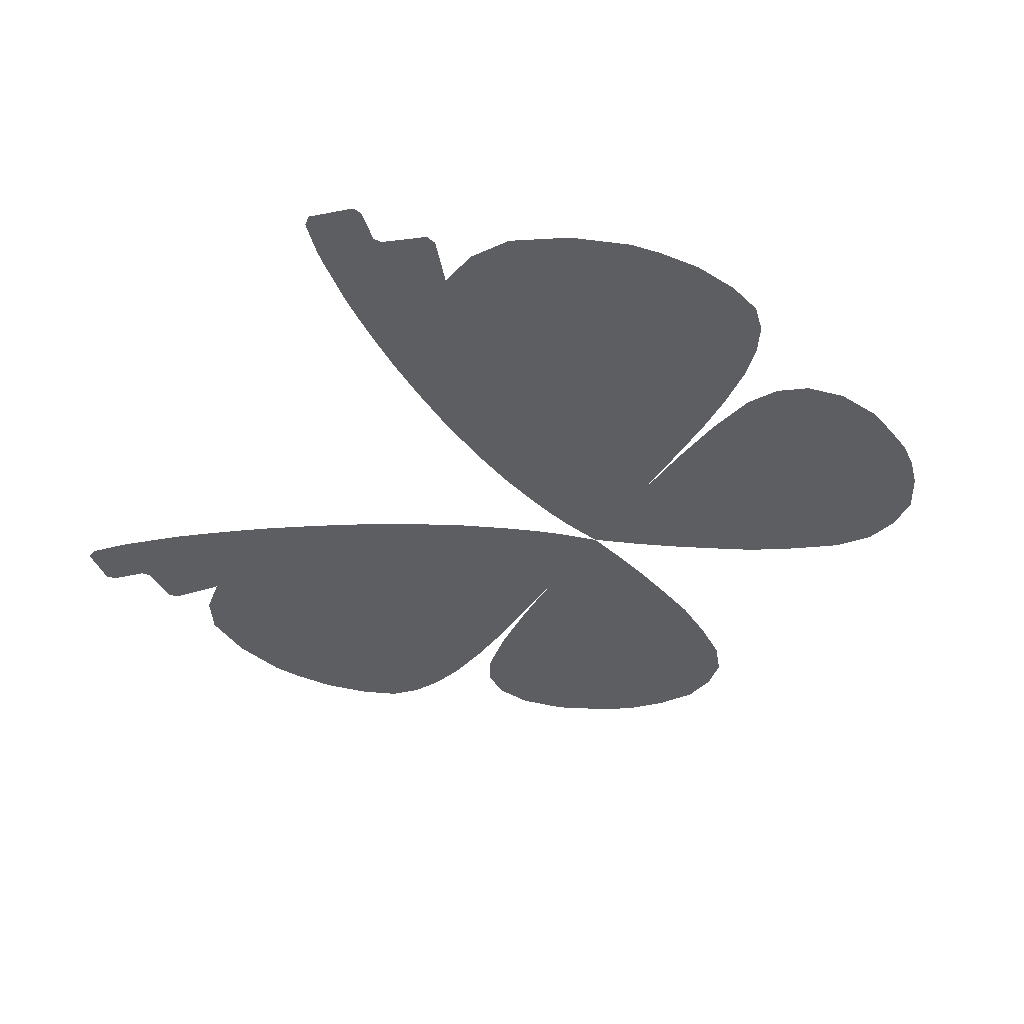
<metadata>
{"format":"obj","ext":"obj","renderer":"f3d","projection":"perspective","resolution":1024,"background":"white","views":[{"elev":-37.4,"azim":-118.8,"up":"+Z"}]}
</metadata>
<code>
g pm0666_11_WingBackSkin
v -0.5257 1.151 -0.03252
v -0.4616 1.199 -0.03252
v -0.4789 1.202 -0.03252
v -0.5215 1.136 -0.03252
v -0.4183 1.16 -0.03252
v -0.4842 1.099 -0.03252
v -0.4033 1.144 -0.03252
v -0.4675 1.085 -0.03252
v -0.4835 1.086 -0.03252
v -0.5256 1.031 -0.03252
v -0.5206 1.015 -0.03252
v -0.4575 0.9648 -0.03252
v -0.3456 1.08 -0.03252
v -0.4032 1.026 -0.03252
v -0.3177 1.045 -0.03252
v -0.3742 0.9955 -0.03252
v -0.2831 0.9996 -0.03252
v -0.3387 0.9541 -0.03252
v -0.2479 0.9512 -0.03252
v -0.4279 0.9411 -0.03252
v -0.2994 0.9089 -0.03252
v -0.2019 0.8824 -0.03252
v -0.2518 0.8479 -0.03252
v -0.1578 0.812 -0.03252
v -0.3459 0.8639 -0.03252
v -0.3897 0.9064 -0.03252
v -0.4695 0.8687 -0.03252
v -0.2033 0.7815 -0.03252
v -0.111 0.7275 -0.03252
v -0.4333 0.8403 -0.03252
v -0.148 0.7051 -0.03252
v -0.07544 0.6549 -0.03252
v -0.1057 0.6382 -0.03252
v -0.04834 0.5898 -0.03252
v -0.1805 0.678 -0.03252
v -0.2388 0.7462 -0.03252
v -0.2911 0.8057 -0.03252
v -0.3895 0.8031 -0.03252
v -0.3264 0.7495 -0.03252
v -0.06842 0.5759 -0.03252
v -0.1317 0.618 -0.03252
v -0.2087 0.6427 -0.03252
v -0.04284 0.531 -0.03252
v -0.02926 0.5384 -0.03252
v -0.08483 0.5586 -0.03252
v -0.02646 0.4929 -0.03252
v -0.01593 0.4959 -0.03252
v 1.052e-17 0.43 -0.03252
v -0.04481 0.4994 -0.03252
v -0.1551 0.5918 -0.03252
v -0.2723 0.7001 -0.03252
v -0.0234 0.4676 -0.03252
v -0.1027 0.5394 -0.03252
v -0.05668 0.4883 -0.03252
v -0.07128 0.4642 -0.03252
v -0.03437 0.4597 -0.03252
v -0.1234 0.5189 -0.03252
v -0.1763 0.5627 -0.03252
v -0.232 0.6047 -0.03252
v -0.02068 0.4389 -0.03252
v -0.04383 0.4299 -0.03252
v -0.04432 0.4512 -0.03252
v -0.04421 0.4393 -0.03252
v -0.08307 0.4447 -0.03252
v -0.08734 0.43 -0.03252
v -0.1529 0.4309 -0.03252
v -0.1416 0.5124 -0.03252
v -0.1454 0.479 -0.03252
v -0.1485 0.4537 -0.03252
v -0.1908 0.5352 -0.03252
v -0.2086 0.4962 -0.03252
v -0.2179 0.4633 -0.03252
v -0.2222 0.4316 -0.03252
v -0.2505 0.5641 -0.03252
v -0.2773 0.4728 -0.03252
v -0.2819 0.432 -0.03252
v -0.3509 0.4847 -0.03252
v -0.3602 0.4335 -0.03252
v -0.4259 0.4378 -0.03252
v -0.2672 0.5143 -0.03252
v -0.2991 0.65 -0.03252
v -0.3385 0.5372 -0.03252
v -0.3569 0.6912 -0.03252
v -0.3199 0.5975 -0.03252
v -0.381 0.6273 -0.03252
v -0.4012 0.5588 -0.03252
v -0.424 0.7372 -0.03252
v -0.4661 0.7671 -0.03252
v -0.4521 0.6619 -0.03252
v -0.5011 0.7895 -0.03252
v -0.414 0.4963 -0.03252
v -0.4895 0.5133 -0.03252
v -0.5003 0.4478 -0.03252
v -0.4735 0.5846 -0.03252
v -0.4949 0.6827 -0.03252
v -0.5184 0.6025 -0.03252
v -0.5361 0.531 -0.03252
v -0.5736 0.548 -0.03252
v -0.5525 0.4623 -0.03252
v -0.5985 0.4849 -0.03252
v -0.6322 0.518 -0.03252
v -0.5551 0.6222 -0.03252
v -0.603 0.5758 -0.03252
v -0.6533 0.573 -0.03252
v -0.5318 0.7007 -0.03252
v -0.5863 0.641 -0.03252
v -0.566 0.7173 -0.03252
v -0.5359 0.805 -0.03252
v -0.5032 0.8851 -0.03252
v -0.5351 0.8926 -0.03252
v -0.5207 0.9549 -0.03252
v -0.5658 0.8125 -0.03252
v -0.5653 0.8809 -0.03252
v -0.5771 0.9208 -0.03252
v -0.6262 0.8451 -0.03252
v -0.5961 0.7319 -0.03252
v -0.5977 0.8181 -0.03252
v -0.6236 0.7437 -0.03252
v -0.6571 0.758 -0.03252
v -0.6097 0.668 -0.03252
v -0.6309 0.7025 -0.03252
v -0.6633 0.7116 -0.03252
v -0.6364 0.6514 -0.03252
v -0.6653 0.645 -0.03252
v -0.6234 0.6066 -0.03252
v 0.5257 1.151 -0.03252
v 0.4789 1.202 -0.03252
v 0.4616 1.199 -0.03252
v 0.5215 1.136 -0.03252
v 0.4183 1.16 -0.03252
v 0.4842 1.099 -0.03252
v 0.4033 1.144 -0.03252
v 0.4675 1.085 -0.03252
v 0.4835 1.086 -0.03252
v 0.5256 1.031 -0.03252
v 0.5206 1.015 -0.03252
v 0.4575 0.9648 -0.03252
v 0.3456 1.08 -0.03252
v 0.4032 1.026 -0.03252
v 0.3177 1.045 -0.03252
v 0.3742 0.9955 -0.03252
v 0.2831 0.9996 -0.03252
v 0.3387 0.9541 -0.03252
v 0.2479 0.9512 -0.03252
v 0.4279 0.9411 -0.03252
v 0.2994 0.9089 -0.03252
v 0.2019 0.8824 -0.03252
v 0.2518 0.8479 -0.03252
v 0.1578 0.812 -0.03252
v 0.3459 0.8639 -0.03252
v 0.3897 0.9064 -0.03252
v 0.4695 0.8687 -0.03252
v 0.2033 0.7815 -0.03252
v 0.111 0.7275 -0.03252
v 0.4333 0.8403 -0.03252
v 0.148 0.7051 -0.03252
v 0.07544 0.6549 -0.03252
v 0.1057 0.6382 -0.03252
v 0.04834 0.5898 -0.03252
v 0.1805 0.678 -0.03252
v 0.2388 0.7462 -0.03252
v 0.2911 0.8057 -0.03252
v 0.3895 0.8031 -0.03252
v 0.3264 0.7495 -0.03252
v 0.06842 0.5759 -0.03252
v 0.1317 0.618 -0.03252
v 0.2087 0.6427 -0.03252
v 0.04284 0.531 -0.03252
v 0.02926 0.5384 -0.03252
v 0.08483 0.5586 -0.03252
v 0.02646 0.4929 -0.03252
v 0.01593 0.4959 -0.03252
v -1.454e-17 0.43 -0.03252
v 0.04481 0.4994 -0.03252
v 0.1551 0.5918 -0.03252
v 0.2723 0.7001 -0.03252
v 0.0234 0.4676 -0.03252
v 0.1027 0.5394 -0.03252
v 0.05668 0.4883 -0.03252
v 0.07128 0.4642 -0.03252
v 0.03437 0.4597 -0.03252
v 0.1234 0.5189 -0.03252
v 0.1763 0.5627 -0.03252
v 0.232 0.6047 -0.03252
v 0.02068 0.4389 -0.03252
v 0.04383 0.4299 -0.03252
v 0.04432 0.4512 -0.03252
v 0.04421 0.4393 -0.03252
v 0.08307 0.4447 -0.03252
v 0.08734 0.43 -0.03252
v 0.1529 0.4309 -0.03252
v 0.1416 0.5124 -0.03252
v 0.1454 0.479 -0.03252
v 0.1485 0.4537 -0.03252
v 0.1908 0.5352 -0.03252
v 0.2086 0.4962 -0.03252
v 0.2179 0.4633 -0.03252
v 0.2222 0.4316 -0.03252
v 0.2505 0.5641 -0.03252
v 0.2773 0.4728 -0.03252
v 0.2819 0.432 -0.03252
v 0.3509 0.4847 -0.03252
v 0.3602 0.4335 -0.03252
v 0.4259 0.4378 -0.03252
v 0.2672 0.5143 -0.03252
v 0.2991 0.65 -0.03252
v 0.3385 0.5372 -0.03252
v 0.3569 0.6912 -0.03252
v 0.3199 0.5975 -0.03252
v 0.381 0.6273 -0.03252
v 0.4012 0.5588 -0.03252
v 0.424 0.7372 -0.03252
v 0.4661 0.7671 -0.03252
v 0.4521 0.6619 -0.03252
v 0.5011 0.7895 -0.03252
v 0.414 0.4963 -0.03252
v 0.4895 0.5133 -0.03252
v 0.5003 0.4478 -0.03252
v 0.4735 0.5846 -0.03252
v 0.4949 0.6827 -0.03252
v 0.5184 0.6025 -0.03252
v 0.5361 0.531 -0.03252
v 0.5736 0.548 -0.03252
v 0.5525 0.4623 -0.03252
v 0.5985 0.4849 -0.03252
v 0.6322 0.518 -0.03252
v 0.5551 0.6222 -0.03252
v 0.603 0.5758 -0.03252
v 0.6533 0.573 -0.03252
v 0.5318 0.7007 -0.03252
v 0.5863 0.641 -0.03252
v 0.566 0.7173 -0.03252
v 0.5359 0.805 -0.03252
v 0.5032 0.8851 -0.03252
v 0.5351 0.8926 -0.03252
v 0.5207 0.9549 -0.03252
v 0.5658 0.8125 -0.03252
v 0.5653 0.8809 -0.03252
v 0.5771 0.9208 -0.03252
v 0.6262 0.8451 -0.03252
v 0.5961 0.7319 -0.03252
v 0.5977 0.8181 -0.03252
v 0.6236 0.7437 -0.03252
v 0.6571 0.758 -0.03252
v 0.6097 0.668 -0.03252
v 0.6309 0.7025 -0.03252
v 0.6633 0.7116 -0.03252
v 0.6364 0.6514 -0.03252
v 0.6653 0.645 -0.03252
v 0.6234 0.6066 -0.03252
v -0.4462 0.07358 -0.03252
v -0.456 0.1224 -0.03252
v -0.4732 0.1102 -0.03252
v -0.4954 0.1549 -0.03252
v -0.4373 0.09389 -0.03252
v -0.4072 0.03673 -0.03252
v -0.474 0.1571 -0.03252
v -0.5177 0.2048 -0.03252
v -0.4065 0.0657 -0.03252
v -0.3517 0.002615 -0.03252
v -0.3754 0.04967 -0.03252
v -0.3352 0.04747 -0.03252
v -0.2945 -0.003973 -0.03252
v -0.241 0.007659 -0.03252
v -0.4061 0.09368 -0.03252
v -0.4377 0.1359 -0.03252
v -0.2882 0.05684 -0.03252
v -0.1934 0.04457 -0.03252
v -0.3746 0.1011 -0.03252
v -0.4643 0.1829 -0.03252
v -0.2321 0.09035 -0.03252
v -0.1834 0.1399 -0.03252
v -0.1496 0.1045 -0.03252
v -0.1085 0.1704 -0.03252
v -0.2784 0.145 -0.03252
v -0.1381 0.1941 -0.03252
v -0.07592 0.24 -0.03252
v -0.3313 0.1141 -0.03252
v -0.3268 0.2128 -0.03252
v -0.2249 0.1897 -0.03252
v -0.1006 0.2547 -0.03252
v -0.04871 0.3012 -0.03252
v -0.3788 0.1773 -0.03252
v -0.1758 0.2377 -0.03252
v -0.06897 0.3131 -0.03252
v -0.02282 0.3661 -0.03252
v -0.413 0.1542 -0.03252
v -0.447 0.2088 -0.03252
v -0.4161 0.2409 -0.03252
v -0.4844 0.2776 -0.03252
v -0.271 0.251 -0.03252
v -0.1346 0.2852 -0.03252
v -0.4962 0.2363 -0.03252
v -0.2168 0.2881 -0.03252
v -0.4908 0.1938 -0.03252
v -0.5295 0.2776 -0.03252
v -0.5185 0.3379 -0.03252
v -0.4885 0.3785 -0.03252
v -0.4586 0.3178 -0.03252
v -0.4424 0.4037 -0.03252
v -0.3709 0.2761 -0.03252
v -0.4151 0.3514 -0.03252
v -0.3075 0.3104 -0.03252
v -0.3462 0.3749 -0.03252
v -0.3644 0.4182 -0.03252
v -0.2837 0.4255 -0.03252
v -0.2472 0.338 -0.03252
v -0.276 0.3928 -0.03252
v -0.2226 0.4289 -0.03252
v -0.1947 0.3621 -0.03252
v -0.216 0.4049 -0.03252
v -0.1504 0.4309 -0.03252
v -0.1685 0.3224 -0.03252
v -0.1501 0.4146 -0.03252
v -0.08389 0.43 -0.03252
v -0.1362 0.3849 -0.03252
v -0.05696 0.3952 -0.03252
v -0.132 0.3467 -0.03252
v -0.09677 0.3342 -0.03252
v -0.0795 0.4195 -0.03252
v -0.0426 0.43 -0.03252
v -0.03583 0.3759 -0.03252
v -0.04118 0.4222 -0.03252
v -2.461e-17 0.43 -0.03252
v -0.0223 0.4013 -0.03252
v -0.01242 0.3956 -0.03252
v -0.03491 0.4097 -0.03252
v -0.0148 0.4217 -0.03252
v 0.4462 0.07358 -0.03252
v 0.4732 0.1102 -0.03252
v 0.456 0.1224 -0.03252
v 0.4954 0.1549 -0.03252
v 0.4373 0.09389 -0.03252
v 0.4072 0.03673 -0.03252
v 0.474 0.1571 -0.03252
v 0.5177 0.2048 -0.03252
v 0.4065 0.0657 -0.03252
v 0.3517 0.002615 -0.03252
v 0.3754 0.04967 -0.03252
v 0.3352 0.04747 -0.03252
v 0.2945 -0.003973 -0.03252
v 0.241 0.007659 -0.03252
v 0.4061 0.09368 -0.03252
v 0.4377 0.1359 -0.03252
v 0.2882 0.05684 -0.03252
v 0.1934 0.04457 -0.03252
v 0.3746 0.1011 -0.03252
v 0.4643 0.1829 -0.03252
v 0.2321 0.09035 -0.03252
v 0.1834 0.1399 -0.03252
v 0.1496 0.1045 -0.03252
v 0.1085 0.1704 -0.03252
v 0.2784 0.145 -0.03252
v 0.1381 0.1941 -0.03252
v 0.07592 0.24 -0.03252
v 0.3313 0.1141 -0.03252
v 0.3268 0.2128 -0.03252
v 0.2249 0.1897 -0.03252
v 0.1006 0.2547 -0.03252
v 0.04871 0.3012 -0.03252
v 0.3788 0.1773 -0.03252
v 0.1758 0.2377 -0.03252
v 0.06897 0.3131 -0.03252
v 0.02282 0.3661 -0.03252
v 0.413 0.1542 -0.03252
v 0.447 0.2088 -0.03252
v 0.4161 0.2409 -0.03252
v 0.4844 0.2776 -0.03252
v 0.271 0.251 -0.03252
v 0.1346 0.2852 -0.03252
v 0.4962 0.2363 -0.03252
v 0.2168 0.2881 -0.03252
v 0.4908 0.1938 -0.03252
v 0.5295 0.2776 -0.03252
v 0.5185 0.3379 -0.03252
v 0.4885 0.3785 -0.03252
v 0.4586 0.3178 -0.03252
v 0.4424 0.4037 -0.03252
v 0.3709 0.2761 -0.03252
v 0.4151 0.3514 -0.03252
v 0.3075 0.3104 -0.03252
v 0.3462 0.3749 -0.03252
v 0.3644 0.4182 -0.03252
v 0.2837 0.4255 -0.03252
v 0.2472 0.338 -0.03252
v 0.276 0.3928 -0.03252
v 0.2226 0.4289 -0.03252
v 0.1947 0.3621 -0.03252
v 0.216 0.4049 -0.03252
v 0.1504 0.4309 -0.03252
v 0.1685 0.3224 -0.03252
v 0.1501 0.4146 -0.03252
v 0.08389 0.43 -0.03252
v 0.1362 0.3849 -0.03252
v 0.05696 0.3952 -0.03252
v 0.132 0.3467 -0.03252
v 0.09677 0.3342 -0.03252
v 0.0795 0.4195 -0.03252
v 0.0426 0.43 -0.03252
v 0.03583 0.3759 -0.03252
v 0.04118 0.4222 -0.03252
v 1.125e-17 0.43 -0.03252
v 0.0223 0.4013 -0.03252
v 0.01242 0.3956 -0.03252
v 0.03491 0.4097 -0.03252
v 0.0148 0.4217 -0.03252
g pm0666_11_WingBackSkin_0
f 3 2 1
f 2 4 1
f 4 2 5
f 6 4 5
f 5 7 6
f 7 8 6
f 9 6 8
f 9 8 10
f 8 11 10
f 11 8 12
f 7 13 8
f 13 14 8
f 8 14 12
f 13 15 14
f 15 16 14
f 12 14 16
f 15 17 16
f 17 18 16
f 17 19 18
f 20 12 16
f 16 18 20
f 19 21 18
f 19 22 21
f 22 23 21
f 22 24 23
f 18 21 25
f 21 23 25
f 18 26 20
f 26 18 25
f 20 26 27
f 12 20 27
f 24 28 23
f 24 29 28
f 26 25 30
f 26 30 27
f 29 31 28
f 31 29 32
f 33 31 32
f 33 32 34
f 31 35 28
f 35 31 33
f 28 36 23
f 35 36 28
f 23 37 25
f 36 37 23
f 38 25 37
f 25 38 30
f 37 36 39
f 39 38 37
f 40 33 34
f 41 35 33
f 41 33 40
f 36 35 42
f 42 35 41
f 40 34 43
f 34 44 43
f 45 41 40
f 45 40 43
f 43 44 46
f 44 47 46
f 47 48 46
f 49 43 46
f 49 45 43
f 50 41 45
f 50 42 41
f 36 51 39
f 51 36 42
f 48 52 46
f 52 49 46
f 53 45 49
f 53 50 45
f 54 49 52
f 54 53 49
f 54 55 53
f 52 48 56
f 56 54 52
f 53 57 50
f 55 57 53
f 50 58 42
f 57 58 50
f 42 59 51
f 58 59 42
f 48 60 56
f 48 61 60
f 56 62 54
f 56 60 62
f 62 55 54
f 60 63 62
f 61 63 60
f 62 63 55
f 63 61 64
f 63 64 55
f 61 65 64
f 65 66 64
f 67 57 55
f 57 67 58
f 55 64 68
f 68 67 55
f 66 69 64
f 64 69 68
f 67 70 58
f 58 70 59
f 68 71 67
f 68 69 71
f 71 70 67
f 72 69 66
f 69 72 71
f 73 72 66
f 70 74 59
f 74 70 71
f 75 72 73
f 76 75 73
f 77 75 76
f 78 77 76
f 78 79 77
f 71 72 80
f 72 75 80
f 80 74 71
f 75 77 80
f 81 59 74
f 59 81 51
f 51 81 39
f 80 82 74
f 77 82 80
f 81 83 39
f 39 83 38
f 84 81 74
f 82 84 74
f 81 84 83
f 84 82 85
f 84 85 83
f 82 77 86
f 82 86 85
f 83 87 38
f 83 85 87
f 38 87 88
f 30 38 88
f 85 89 87
f 85 86 89
f 87 89 88
f 30 88 90
f 27 30 90
f 77 91 86
f 79 91 77
f 92 91 79
f 86 91 92
f 93 92 79
f 86 94 89
f 94 86 92
f 89 95 88
f 88 95 90
f 89 94 96
f 96 94 92
f 95 89 96
f 97 92 93
f 97 96 92
f 96 97 98
f 99 97 93
f 98 97 99
f 100 98 99
f 98 100 101
f 95 96 102
f 102 96 98
f 103 98 101
f 103 101 104
f 95 105 90
f 105 95 102
f 106 102 98
f 103 106 98
f 107 105 102
f 90 105 107
f 106 107 102
f 108 90 107
f 27 90 108
f 109 27 108
f 109 12 27
f 12 109 110
f 109 108 110
f 111 12 110
f 112 108 107
f 108 112 110
f 111 110 113
f 110 112 113
f 114 111 113
f 114 113 115
f 116 107 106
f 116 112 107
f 112 117 113
f 113 117 115
f 112 116 117
f 117 118 115
f 116 118 117
f 118 119 115
f 120 116 106
f 118 116 120
f 120 106 103
f 118 121 119
f 121 118 120
f 121 122 119
f 121 123 122
f 123 121 120
f 123 124 122
f 104 124 123
f 125 120 103
f 125 123 120
f 125 103 104
f 125 104 123
f 128 127 126
f 129 128 126
f 128 129 130
f 129 131 130
f 132 130 131
f 133 132 131
f 131 134 133
f 133 134 135
f 136 133 135
f 133 136 137
f 138 132 133
f 139 138 133
f 139 133 137
f 140 138 139
f 141 140 139
f 139 137 141
f 142 140 141
f 143 142 141
f 144 142 143
f 137 145 141
f 143 141 145
f 146 144 143
f 147 144 146
f 148 147 146
f 149 147 148
f 146 143 150
f 148 146 150
f 151 143 145
f 143 151 150
f 151 145 152
f 145 137 152
f 153 149 148
f 154 149 153
f 150 151 155
f 155 151 152
f 156 154 153
f 154 156 157
f 156 158 157
f 157 158 159
f 160 156 153
f 156 160 158
f 161 153 148
f 161 160 153
f 162 148 150
f 162 161 148
f 150 163 162
f 163 150 155
f 161 162 164
f 163 164 162
f 158 165 159
f 160 166 158
f 158 166 165
f 160 161 167
f 160 167 166
f 159 165 168
f 169 159 168
f 166 170 165
f 165 170 168
f 169 168 171
f 172 169 171
f 173 172 171
f 168 174 171
f 170 174 168
f 166 175 170
f 167 175 166
f 161 176 167
f 176 161 164
f 177 173 171
f 174 177 171
f 170 178 174
f 175 178 170
f 174 179 177
f 178 179 174
f 180 179 178
f 173 177 181
f 179 181 177
f 182 178 175
f 182 180 178
f 183 175 167
f 183 182 175
f 184 167 176
f 184 183 167
f 185 173 181
f 186 173 185
f 187 181 179
f 185 181 187
f 180 187 179
f 188 185 187
f 188 186 185
f 188 187 180
f 186 188 189
f 189 188 180
f 190 186 189
f 191 190 189
f 182 192 180
f 192 182 183
f 189 180 193
f 192 193 180
f 194 191 189
f 194 189 193
f 195 192 183
f 195 183 184
f 196 193 192
f 194 193 196
f 195 196 192
f 194 197 191
f 197 194 196
f 197 198 191
f 199 195 184
f 195 199 196
f 197 200 198
f 200 201 198
f 200 202 201
f 202 203 201
f 204 203 202
f 197 196 205
f 200 197 205
f 199 205 196
f 202 200 205
f 184 206 199
f 206 184 176
f 206 176 164
f 207 205 199
f 207 202 205
f 208 206 164
f 208 164 163
f 206 209 199
f 209 207 199
f 209 206 208
f 207 209 210
f 210 209 208
f 202 207 211
f 211 207 210
f 212 208 163
f 210 208 212
f 212 163 213
f 163 155 213
f 214 210 212
f 211 210 214
f 214 212 213
f 213 155 215
f 155 152 215
f 216 202 211
f 216 204 202
f 216 217 204
f 216 211 217
f 217 218 204
f 219 211 214
f 211 219 217
f 220 214 213
f 220 213 215
f 219 214 221
f 219 221 217
f 214 220 221
f 217 222 218
f 221 222 217
f 222 221 223
f 222 224 218
f 222 223 224
f 223 225 224
f 225 223 226
f 221 220 227
f 221 227 223
f 223 228 226
f 226 228 229
f 230 220 215
f 220 230 227
f 227 231 223
f 231 228 223
f 230 232 227
f 230 215 232
f 232 231 227
f 215 233 232
f 215 152 233
f 152 234 233
f 137 234 152
f 234 137 235
f 233 234 235
f 137 236 235
f 233 237 232
f 237 233 235
f 235 236 238
f 237 235 238
f 236 239 238
f 238 239 240
f 232 241 231
f 237 241 232
f 242 237 238
f 242 238 240
f 241 237 242
f 243 242 240
f 243 241 242
f 244 243 240
f 241 245 231
f 241 243 245
f 231 245 228
f 246 243 244
f 243 246 245
f 247 246 244
f 248 246 247
f 246 248 245
f 249 248 247
f 249 229 248
f 245 250 228
f 248 250 245
f 228 250 229
f 229 250 248
f 253 252 251
f 252 253 254
f 252 255 251
f 251 255 256
f 257 252 254
f 257 254 258
f 255 259 256
f 260 256 259
f 261 260 259
f 261 259 255
f 261 262 260
f 262 263 260
f 263 262 264
f 265 261 255
f 261 265 262
f 255 252 266
f 265 255 266
f 262 267 264
f 268 264 267
f 265 269 262
f 265 266 269
f 267 262 269
f 252 257 270
f 266 252 270
f 271 268 267
f 271 272 268
f 272 273 268
f 273 272 274
f 275 271 267
f 272 271 275
f 272 276 274
f 274 276 277
f 278 267 269
f 278 275 267
f 279 275 278
f 280 272 275
f 276 272 280
f 280 275 279
f 276 281 277
f 277 281 282
f 278 269 283
f 283 279 278
f 284 276 280
f 281 276 284
f 281 285 282
f 282 285 286
f 269 287 283
f 266 287 269
f 287 266 288
f 287 288 283
f 266 270 288
f 288 289 283
f 279 283 289
f 288 270 290
f 288 290 289
f 291 280 279
f 284 280 291
f 292 281 284
f 285 281 292
f 270 293 290
f 270 257 293
f 294 284 291
f 292 284 294
f 257 295 293
f 295 257 258
f 258 296 295
f 296 293 295
f 296 297 293
f 297 290 293
f 290 297 298
f 299 290 298
f 290 299 289
f 298 300 299
f 301 289 299
f 301 279 289
f 300 302 299
f 302 301 299
f 301 303 279
f 301 302 303
f 303 291 279
f 304 302 300
f 302 304 303
f 305 304 300
f 304 305 306
f 303 307 291
f 303 304 307
f 307 294 291
f 308 304 306
f 304 308 307
f 308 306 309
f 307 310 294
f 307 308 310
f 311 308 309
f 308 311 310
f 311 309 312
f 310 313 294
f 313 292 294
f 314 311 312
f 314 312 315
f 310 311 316
f 310 316 313
f 311 314 316
f 316 314 317
f 316 317 318
f 316 318 313
f 319 292 313
f 318 319 313
f 317 319 318
f 319 285 292
f 320 314 315
f 314 320 317
f 320 315 321
f 322 285 319
f 317 322 319
f 285 322 286
f 323 320 321
f 317 320 323
f 321 324 323
f 286 322 325
f 325 322 317
f 326 286 325
f 326 325 324
f 327 317 323
f 327 325 317
f 325 328 324
f 324 328 323
f 328 325 327
f 323 328 327
f 331 330 329
f 330 331 332
f 333 331 329
f 333 329 334
f 331 335 332
f 332 335 336
f 337 333 334
f 334 338 337
f 338 339 337
f 337 339 333
f 340 339 338
f 341 340 338
f 340 341 342
f 339 343 333
f 343 339 340
f 331 333 344
f 333 343 344
f 345 340 342
f 342 346 345
f 347 343 340
f 344 343 347
f 340 345 347
f 335 331 348
f 331 344 348
f 346 349 345
f 350 349 346
f 351 350 346
f 350 351 352
f 349 353 345
f 349 350 353
f 354 350 352
f 354 352 355
f 345 356 347
f 353 356 345
f 353 357 356
f 350 358 353
f 350 354 358
f 353 358 357
f 359 354 355
f 359 355 360
f 347 356 361
f 357 361 356
f 354 362 358
f 354 359 362
f 363 359 360
f 363 360 364
f 365 347 361
f 365 344 347
f 344 365 366
f 366 365 361
f 348 344 366
f 367 366 361
f 361 357 367
f 348 366 368
f 368 366 367
f 358 369 357
f 358 362 369
f 359 370 362
f 359 363 370
f 371 348 368
f 335 348 371
f 362 372 369
f 362 370 372
f 373 335 371
f 335 373 336
f 374 336 373
f 371 374 373
f 375 374 371
f 368 375 371
f 375 368 376
f 368 377 376
f 377 368 367
f 378 376 377
f 367 379 377
f 357 379 367
f 380 378 377
f 379 380 377
f 381 379 357
f 380 379 381
f 369 381 357
f 380 382 378
f 382 380 381
f 382 383 378
f 383 382 384
f 385 381 369
f 382 381 385
f 372 385 369
f 382 386 384
f 386 382 385
f 384 386 387
f 388 385 372
f 386 385 388
f 386 389 387
f 389 386 388
f 387 389 390
f 391 388 372
f 370 391 372
f 389 392 390
f 390 392 393
f 389 388 394
f 394 388 391
f 392 389 394
f 392 394 395
f 395 394 396
f 396 394 391
f 370 397 391
f 397 396 391
f 397 395 396
f 363 397 370
f 392 398 393
f 398 392 395
f 393 398 399
f 363 400 397
f 400 395 397
f 400 363 364
f 398 401 399
f 398 395 401
f 402 399 401
f 400 364 403
f 400 403 395
f 364 404 403
f 403 404 402
f 395 405 401
f 403 405 395
f 406 403 402
f 406 402 401
f 406 401 405
f 403 406 405

</code>
